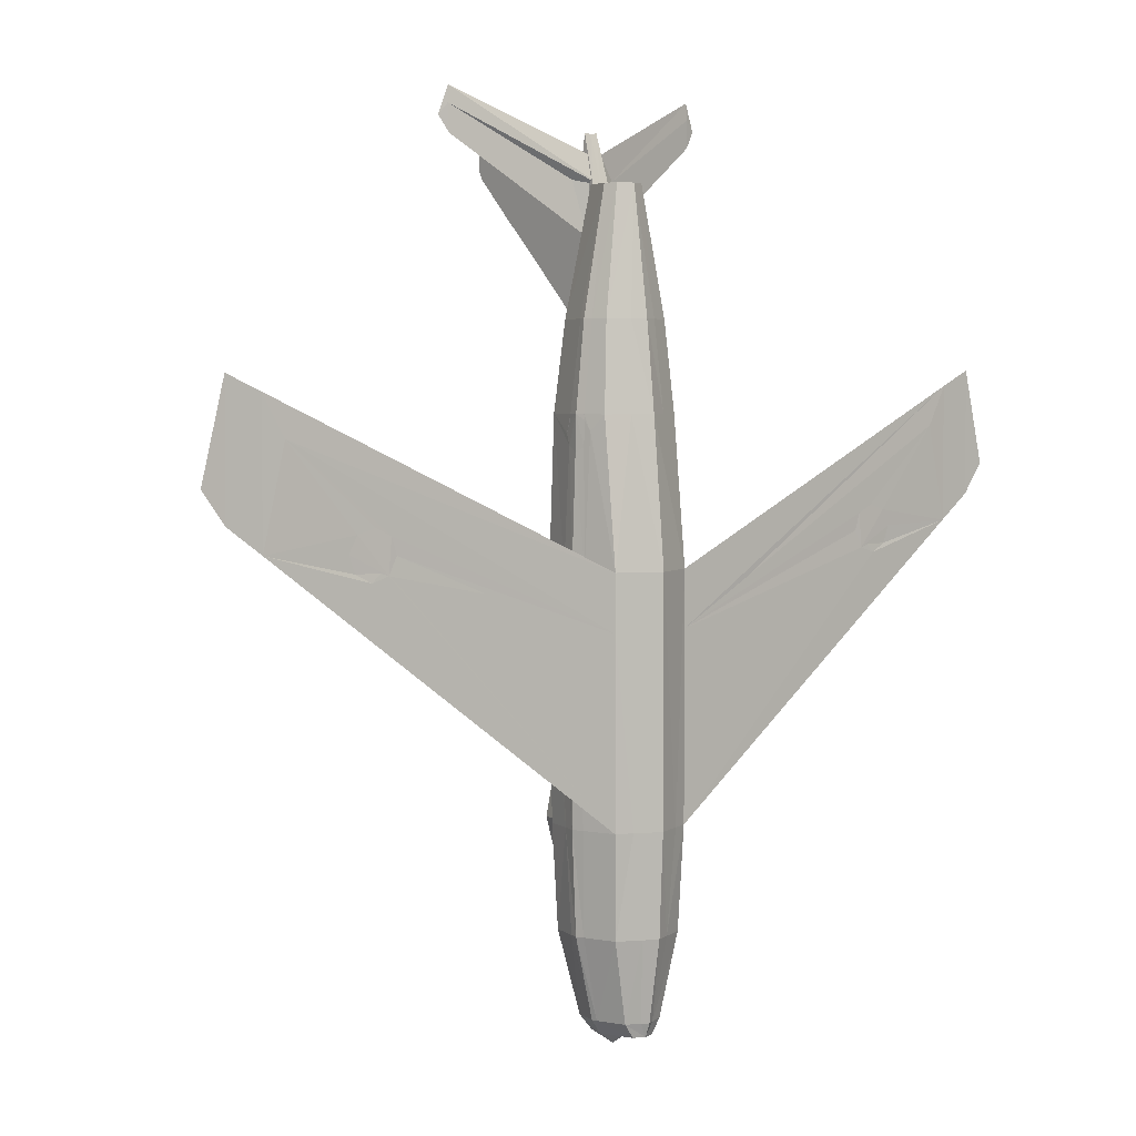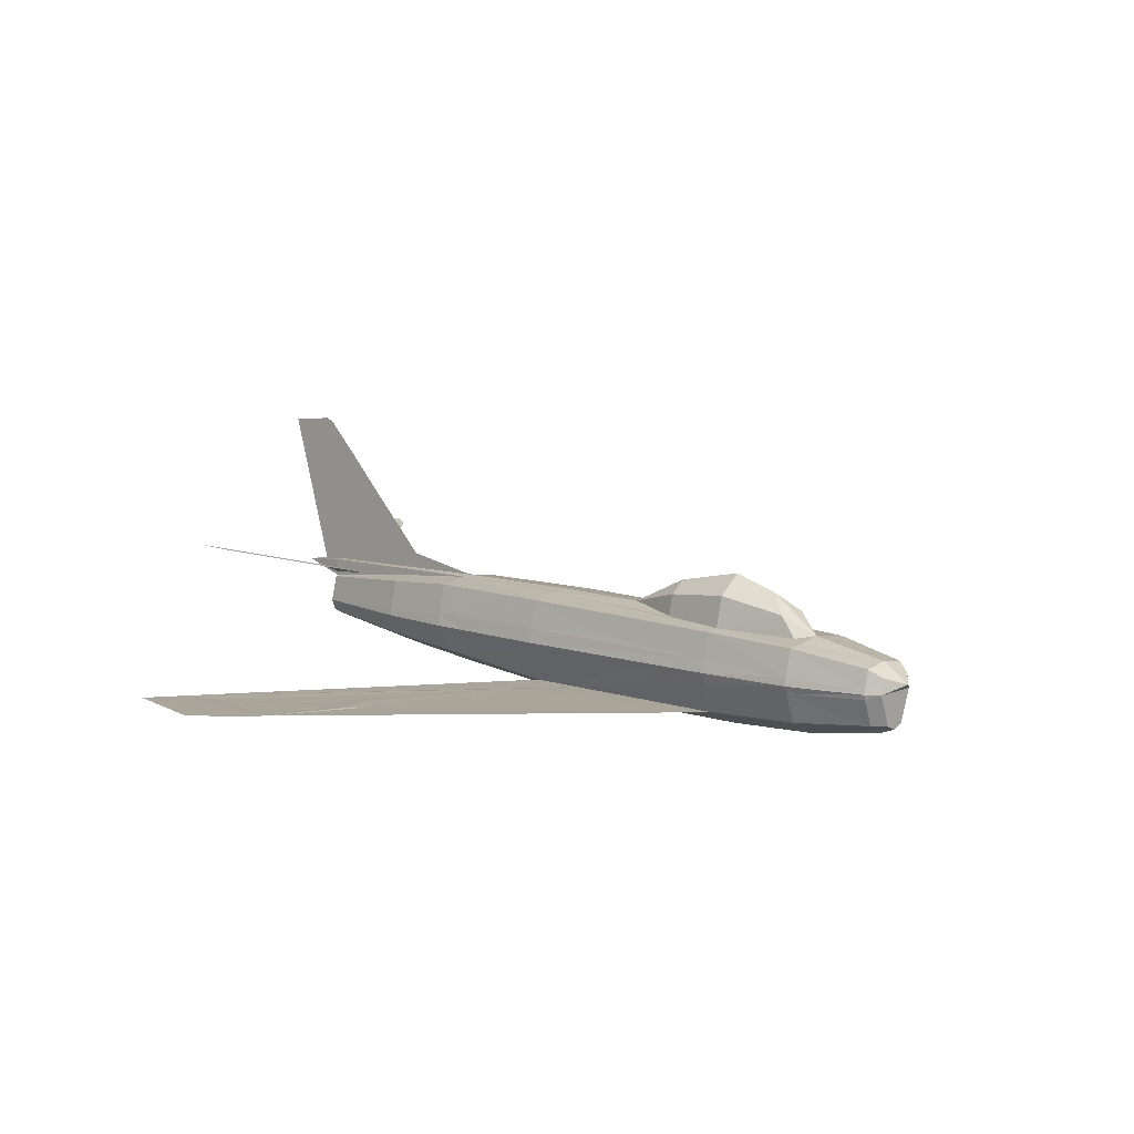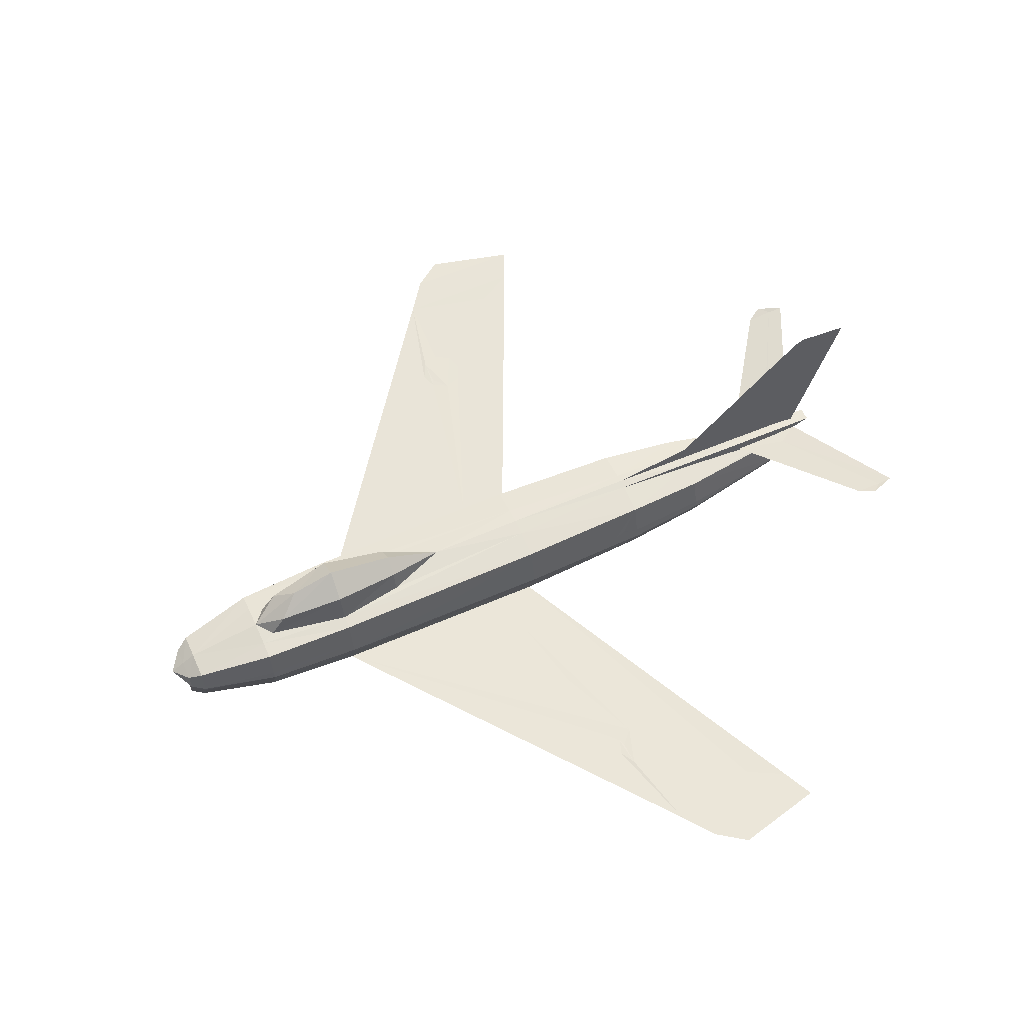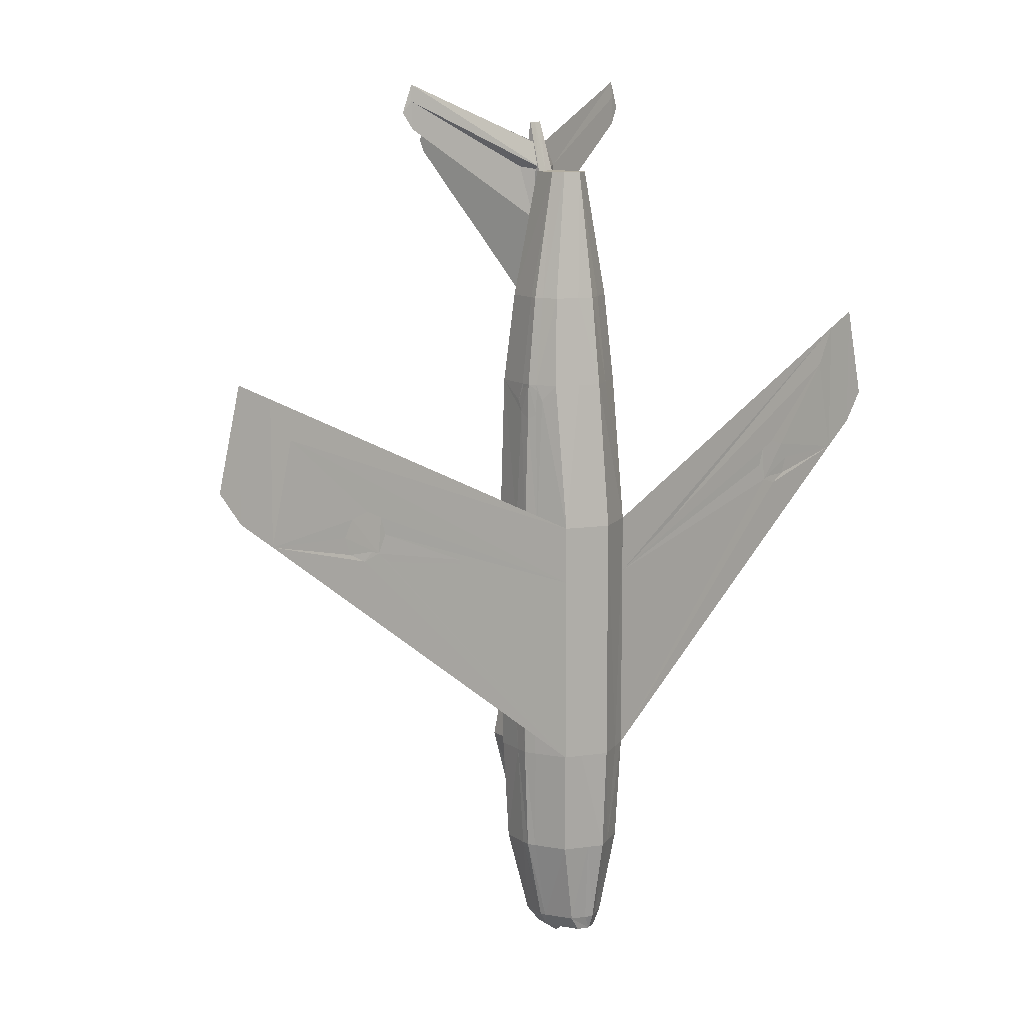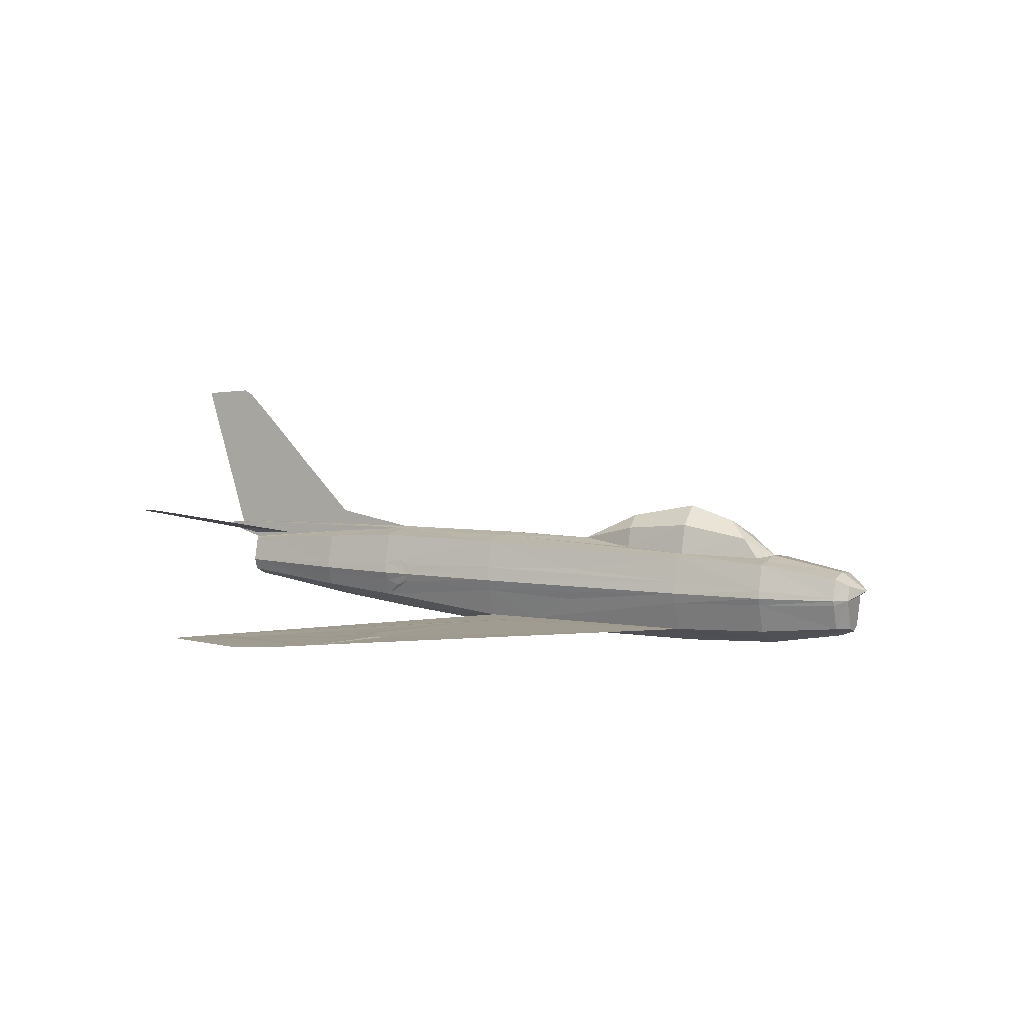
<metadata>
{"format":"obj","ext":"obj","renderer":"f3d","projection":"perspective","resolution":1024,"background":"white","views":[{"elev":4.4,"azim":-39.0,"up":"+Z"},{"elev":9.4,"azim":131.6,"up":"+Y"},{"elev":58.3,"azim":-114.2,"up":"+Y"},{"elev":10.8,"azim":-44.8,"up":"+Z"},{"elev":6.4,"azim":116.2,"up":"+Y"}]}
</metadata>
<code>
o m1237
v 0.5539 0.08844 0.6324
v 0.5508 0.08051 0.6324
v 0.5508 0.07972 0.6269
v 0.5515 0.09954 0.6269
v 0.5515 0.09954 0.6324
v 0.4675 0.08289 0.05434
v 0.4492 0.08051 0.1376
v 0.4461 0.08844 0.1376
v 0.4659 0.08844 0.05434
v 0.5246 0.08844 0.04007
v 0.5341 0.08844 0.05434
v 0.5325 0.08289 0.05434
v 0.4453 0.07654 0.2407
v 0.4413 0.08844 0.2407
v 0.5333 0.09161 0.05434
v 0.4477 0.07179 0.3787
v 0.4461 0.07575 0.4857
v 0.4413 0.08844 0.4857
v 0.5991 0.0472 0.4556
v 0.5428 0.04403 0.2407
v 0.5428 0.04403 0.4286
v 0.4485 0.07972 0.6015
v 0.4453 0.08844 0.5967
v 0.9512 0.06386 0.6721
v 0.975 0.06465 0.5753
v 0.952 0.06386 0.5436
v 0.4492 0.08051 0.6324
v 0.4588 0.08051 0.7212
v 0.4556 0.08844 0.7212
v 0.4461 0.08844 0.6324
v 0.4802 0.08844 0.8481
v 0.5 0.1178 0.05434
v 0.5 0.1328 0.1376
v 0.5262 0.1289 0.1376
v 0.5 0.1344 0.8775
v 0.5 0.1328 0.8973
v 0.5071 0.1328 0.8981
v 0.5095 0.1376 0.8497
v 0.5 0.1376 0.8481
v 0.4477 0.09716 0.1376
v 0.4667 0.09161 0.05434
v 0.4445 0.1019 0.2407
v 0.4445 0.1043 0.4857
v 0.4461 0.1091 0.3787
v 0.4818 0.14 0.4857
v 0.4905 0.14 0.6324
v 0.5 0.1424 0.4857
v 0.4477 0.1003 0.6031
v 0.5 0.1416 0.6324
v 0.5095 0.14 0.6324
v 0.4572 0.09558 0.7212
v 0.4485 0.09954 0.6324
v 0.5428 0.09558 0.7212
v 0.5198 0.08844 0.8481
v 0.5444 0.08844 0.7212
v 0.5555 0.1043 0.4857
v 0.5523 0.1003 0.6031
v 0.5547 0.08844 0.5967
v 0.5587 0.08844 0.4857
v 0.5182 0.14 0.4857
v 0.5555 0.1019 0.2407
v 0.5539 0.1091 0.3787
v 0.5587 0.08844 0.2407
v 0.5523 0.09716 0.1376
v 0.5539 0.08844 0.1376
v 0.5412 0.08051 0.7212
v 0.5515 0.07972 0.6015
v 0.5539 0.07575 0.4857
v 0.5523 0.07179 0.3787
v 0.5547 0.07654 0.2407
v 0.4905 0.1376 0.8497
v 0.4929 0.1328 0.8981
v 0.5508 0.08051 0.1376
v 0.4738 0.1289 0.1376
v 0.4492 0.07972 0.6269
v 0.4485 0.09954 0.6269
v 0.4754 0.08844 0.04007
v 0.048 0.06386 0.5436
v 0.025 0.06465 0.5753
v 0.04879 0.06386 0.6721
v 0.4572 0.04403 0.4286
v 0.4572 0.04403 0.2407
v 0.4009 0.0472 0.4556
v 0.4754 0.1305 0.8529
v 0.4905 0.1273 0.8489
v 0.4905 0.1257 0.799
v 0.3525 0.1614 0.9203
v 0.3533 0.1622 0.9369
v 0.4921 0.1273 0.8775
v 0.343 0.1638 0.9092
v 0.3533 0.1606 0.8925
v 0.5 0.14 0.7197
v 0.5095 0.1392 0.7197
v 0.5095 0.1321 0.7212
v 0.5095 0.1273 0.8489
v 0.5095 0.1178 0.8481
v 0.5 0.1574 0.7212
v 0.5 0.1796 0.8426
v 0.5 0.2209 0.8664
v 0.5 0.3041 0.9266
v 0.5 0.2431 0.879
v 0.5 0.2843 0.9005
v 0.5 0.2645 0.8894
v 0.5 0.3057 0.91
v 0.5 0.2185 0.7807
v 0.5 0.2629 0.8227
v 0.4905 0.1178 0.8481
v 0.4572 0.04403 0.4857
v 0.1059 0.06069 0.6158
v 0.08368 0.06227 0.6562
v 0.08368 0.06227 0.5174
v 0.5182 0.1305 0.1527
v 0.5349 0.1328 0.2407
v 0.4651 0.1328 0.2407
v 0.4762 0.1352 0.3136
v 0.5 0.1408 0.3787
v 0.4818 0.1305 0.1527
v 0.5238 0.1352 0.3136
v 0.9163 0.06227 0.6562
v 0.8941 0.06069 0.6158
v 0.5428 0.04403 0.4857
v 0.9163 0.06227 0.5174
v 0.5095 0.1257 0.799
v 0.5246 0.1305 0.8529
v 0.5079 0.1273 0.8775
v 0.6467 0.1622 0.9369
v 0.6475 0.1614 0.9203
v 0.657 0.1638 0.9092
v 0.6467 0.1606 0.8925
v 0.4905 0.1321 0.7212
v 0.4905 0.1392 0.7197
v 0.4572 0.1352 0.6324
v 0.4651 0.1281 0.7212
v 0.5 0.1083 0.04007
v 0.5206 0.1051 0.04007
v 0.5 0.09796 0.025
v 0.5484 0.1352 0.4857
v 0.5492 0.1305 0.2407
v 0.4715 0.1138 0.05434
v 0.4548 0.1265 0.1376
v 0.5452 0.1265 0.1376
v 0.5 0.08844 0.04007
v 0.4794 0.1051 0.04007
v 0.8085 0.05672 0.4889
v 0.791 0.05593 0.4944
v 0.7823 0.05593 0.5119
v 0.7879 0.05593 0.5293
v 0.8045 0.05672 0.5373
v 0.8227 0.05751 0.5317
v 0.8251 0.05831 0.4976
v 0.8315 0.05831 0.5151
v 0.5492 0.07337 0.6166
v 0.5428 0.05989 0.6324
v 0.4492 0.1059 0.6142
v 0.4516 0.1352 0.4857
v 0.4508 0.07337 0.6166
v 0.4572 0.05989 0.6324
v 0.4508 0.1305 0.2407
v 0.5508 0.1059 0.6142
v 0.5428 0.1352 0.6324
v 0.1915 0.05672 0.4889
v 0.209 0.05593 0.4944
v 0.2177 0.05593 0.5119
v 0.2121 0.05593 0.5293
v 0.1955 0.05672 0.5373
v 0.1773 0.05751 0.5317
v 0.1749 0.05831 0.4976
v 0.1685 0.05831 0.5151
v 0.4881 0.05434 0.04007
v 0.4786 0.05434 0.05434
v 0.5 0.04958 0.04007
v 0.4929 0.048 0.05434
v 0.5357 0.06624 0.7212
v 0.4873 0.117 0.8481
v 0.5127 0.117 0.8481
v 0.5349 0.1281 0.7212
v 0.5 0.3041 0.8632
v 0.5 0.3089 0.8727
v 0.5285 0.1138 0.05434
v 0.5262 0.03689 0.2407
v 0.5151 0.03689 0.1376
v 0.5389 0.048 0.1376
v 0.5071 0.048 0.05434
v 0.5214 0.05434 0.05434
v 0.5143 0.05593 0.7212
v 0.5151 0.07575 0.8481
v 0.5 0.06861 0.8481
v 0.5198 0.04879 0.6324
v 0.5119 0.05434 0.04007
v 0.4643 0.06624 0.7212
v 0.4849 0.07575 0.8481
v 0.4611 0.048 0.1376
v 0.4802 0.04879 0.6324
v 0.4857 0.05593 0.7212
v 0.4849 0.03689 0.1376
v 0.4738 0.03689 0.2407
v 0.5 0.1178 0.8481
v 0.4722 0.1662 0.2399
v 0.4818 0.1582 0.3136
v 0.5 0.1717 0.3144
v 0.5 0.1868 0.2407
v 0.4826 0.1527 0.1693
v 0.5 0.1717 0.1915
v 0.5278 0.1662 0.2399
v 0.5174 0.1527 0.1693
v 0.5182 0.1582 0.3136
v 0.5 0.03927 0.6324
v 0.5 0.04958 0.7212
v 0.5 0.025 0.4857
v 0.5 0.025 0.2407
v 0.5 0.04403 0.05434
v 0.5 0.02976 0.1376
f 1 2 3
f 4 5 1
f 6 7 8
f 10 11 12
f 7 13 14
f 15 11 10
f 13 16 17
f 19 21 20
f 17 22 23
f 24 25 26
f 27 28 29
f 28 31 29
f 32 33 34
f 35 36 37
f 9 8 40
f 8 14 42
f 14 18 43
f 45 46 47
f 18 23 48
f 49 50 47
f 30 29 51
f 53 54 55
f 29 31 51
f 47 46 49
f 5 53 55
f 56 57 58
f 47 50 60
f 61 62 56
f 64 61 63
f 15 64 65
f 55 54 66
f 1 55 66
f 59 58 67
f 63 59 68
f 39 71 72
f 65 63 70
f 11 65 73
f 74 33 32
f 75 27 30
f 30 52 76
f 6 9 77
f 77 9 41
f 78 79 80
f 81 82 83
f 84 85 86
f 84 87 88
f 87 91 90
f 92 93 50
f 92 39 38
f 50 93 94
f 93 38 95
f 92 97 49
f 92 98 39
f 39 98 35
f 35 98 99
f 35 101 100
f 100 101 102
f 102 101 103
f 100 102 104
f 101 105 99
f 71 85 72
f 85 107 72
f 108 81 83
f 33 112 34
f 112 113 34
f 114 45 115
f 45 116 115
f 45 47 116
f 74 117 33
f 74 114 117
f 118 60 113
f 118 116 60
f 116 47 60
f 119 19 120
f 37 95 38
f 37 96 95
f 97 98 39
f 99 100 101
f 103 106 102
f 123 95 124
f 95 125 126
f 130 131 46
f 130 107 85
f 49 46 131
f 131 71 39
f 132 133 130
f 134 135 136
f 136 135 10
f 60 137 138
f 139 140 74
f 113 138 141
f 136 142 77
f 143 139 32
f 77 41 139
f 19 20 144
f 19 144 145
f 19 145 146
f 19 146 147
f 19 147 120
f 120 148 147
f 144 150 122
f 150 151 122
f 120 122 151
f 62 137 56
f 62 61 138
f 68 121 21
f 21 20 70
f 2 152 3
f 2 153 152
f 153 121 68
f 52 154 76
f 52 132 154
f 132 155 43
f 75 156 27
f 156 157 27
f 156 22 17
f 16 81 108
f 16 13 82
f 43 155 44
f 155 158 42
f 4 159 5
f 159 160 5
f 159 57 56
f 82 161 83
f 161 162 83
f 162 163 83
f 163 164 83
f 164 109 83
f 165 166 109
f 111 167 161
f 166 168 111
f 169 170 6
f 171 172 170
f 66 173 153
f 111 78 80
f 133 174 107
f 94 96 175
f 136 143 134
f 50 94 176
f 77 143 136
f 50 160 137
f 99 98 97
f 103 101 105
f 102 106 177
f 119 26 24
f 32 34 141
f 135 179 15
f 134 32 179
f 10 142 136
f 180 20 21
f 181 182 20
f 183 184 182
f 185 173 186
f 188 153 173
f 121 153 188
f 73 182 184
f 15 179 141
f 64 141 138
f 70 20 182
f 189 184 183
f 10 12 184
f 74 140 158
f 114 158 155
f 45 155 132
f 105 97 98
f 27 157 190
f 28 190 191
f 31 174 133
f 51 133 132
f 7 192 82
f 42 158 140
f 40 140 139
f 6 170 192
f 106 105 101
f 104 178 177
f 193 157 108
f 194 190 157
f 187 191 190
f 5 160 176
f 195 192 170
f 196 82 192
f 81 82 196
f 53 176 175
f 54 186 173
f 171 169 77
f 142 10 189
f 107 174 31
f 197 187 186
f 197 96 37
f 24 122 119
f 78 111 110
f 36 72 107
f 82 111 161
f 82 161 162
f 167 111 168
f 166 111 109
f 165 109 164
f 164 109 81
f 164 81 163
f 163 82 162
f 122 20 144
f 144 20 145
f 122 151 149
f 122 149 120
f 120 149 148
f 120 147 21
f 21 147 146
f 21 145 20
f 198 199 200
f 117 114 198
f 202 198 201
f 114 115 199
f 33 202 203
f 203 201 204
f 33 117 202
f 205 204 113
f 201 200 206
f 200 199 116
f 116 199 115
f 204 206 118
f 203 205 33
f 118 206 116
f 116 206 200
f 205 112 33
f 119 121 21
f 122 119 120
f 127 129 128
f 127 128 126
f 124 127 126
f 124 197 123
f 109 83 81
f 109 111 110
f 88 87 90
f 197 89 88
f 86 197 84
f 207 208 194
f 209 207 193
f 58 1 3
f 58 57 159
f 210 209 108
f 185 187 208
f 188 185 208
f 183 211 171
f 208 187 194
f 121 188 207
f 212 210 196
f 211 212 195
f 180 21 121
f 171 211 172
f 181 180 210
f 30 76 154
f 183 181 212
f 22 156 75
f 123 124 127
f 129 127 124
f 86 87 84
f 91 84 87
f 146 147 148
f 145 150 144
f 163 165 164
f 162 161 167
f 6 8 9
f 7 14 8
f 13 17 18
f 13 18 14
f 17 23 18
f 27 29 30
f 35 37 38
f 35 38 39
f 9 40 41
f 8 42 40
f 14 43 44
f 14 44 42
f 18 48 43
f 30 51 52
f 5 55 1
f 56 58 59
f 61 56 59
f 61 59 63
f 64 63 65
f 15 65 11
f 1 66 2
f 59 67 68
f 63 68 69
f 63 69 70
f 39 72 36
f 39 36 35
f 65 70 73
f 11 73 12
f 84 88 89
f 84 89 85
f 92 50 49
f 92 38 93
f 93 95 96
f 93 96 94
f 92 97 98
f 35 99 101
f 108 83 109
f 108 109 110
f 97 39 92
f 99 35 100
f 95 126 127
f 95 127 124
f 130 85 71
f 130 71 131
f 49 131 92
f 131 39 92
f 132 130 46
f 60 138 113
f 139 74 32
f 113 141 34
f 143 32 134
f 77 139 143
f 120 151 149
f 62 138 137
f 68 21 69
f 21 70 69
f 153 68 67
f 153 67 152
f 132 43 48
f 132 48 154
f 156 17 108
f 156 108 157
f 16 108 17
f 16 82 81
f 155 42 44
f 159 56 137
f 159 137 160
f 169 6 77
f 171 170 169
f 66 153 2
f 111 80 110
f 133 107 130
f 94 175 176
f 50 176 160
f 50 137 60
f 99 97 105
f 103 105 106
f 102 177 178
f 102 178 104
f 119 122 26
f 32 141 179
f 135 15 10
f 134 179 135
f 181 20 180
f 183 182 181
f 185 186 187
f 188 173 185
f 73 184 12
f 15 141 64
f 64 138 61
f 70 182 73
f 189 183 171
f 10 184 189
f 74 158 114
f 114 155 45
f 45 132 46
f 105 98 99
f 27 190 28
f 28 191 31
f 31 133 51
f 51 132 52
f 7 82 13
f 42 140 40
f 40 139 41
f 6 192 7
f 106 101 103
f 104 177 106
f 104 106 102
f 194 157 193
f 187 190 194
f 5 176 53
f 195 170 172
f 196 192 195
f 53 175 54
f 54 173 66
f 171 77 142
f 142 189 171
f 107 31 191
f 107 191 187
f 107 187 197
f 197 186 54
f 197 54 175
f 197 175 96
f 197 37 36
f 24 26 122
f 78 110 80
f 36 107 197
f 163 81 82
f 21 146 145
f 198 200 201
f 117 198 202
f 202 201 203
f 114 199 198
f 203 204 205
f 205 113 112
f 201 206 204
f 204 118 113
f 119 21 19
f 124 126 125
f 124 125 197
f 109 108 81
f 197 88 87
f 197 87 84
f 207 194 193
f 209 193 108
f 58 3 152
f 58 152 67
f 58 159 4
f 58 4 1
f 210 108 81
f 210 81 196
f 188 208 207
f 121 207 209
f 212 196 195
f 211 195 172
f 180 121 209
f 180 209 210
f 181 210 212
f 30 154 48
f 30 48 23
f 183 212 211
f 22 75 30
f 22 30 23
f 123 127 129
f 129 124 123
f 86 91 87
f 91 86 84
f 146 148 149
f 146 149 151
f 146 151 150
f 146 150 144
f 146 144 145
f 145 151 150
f 145 149 151
f 145 148 149
f 145 147 148
f 145 146 147
f 163 166 165
f 163 168 166
f 163 167 168
f 163 161 167
f 163 162 161
f 162 167 168
f 162 168 166
f 162 166 165
f 162 165 164
f 162 164 163

</code>
